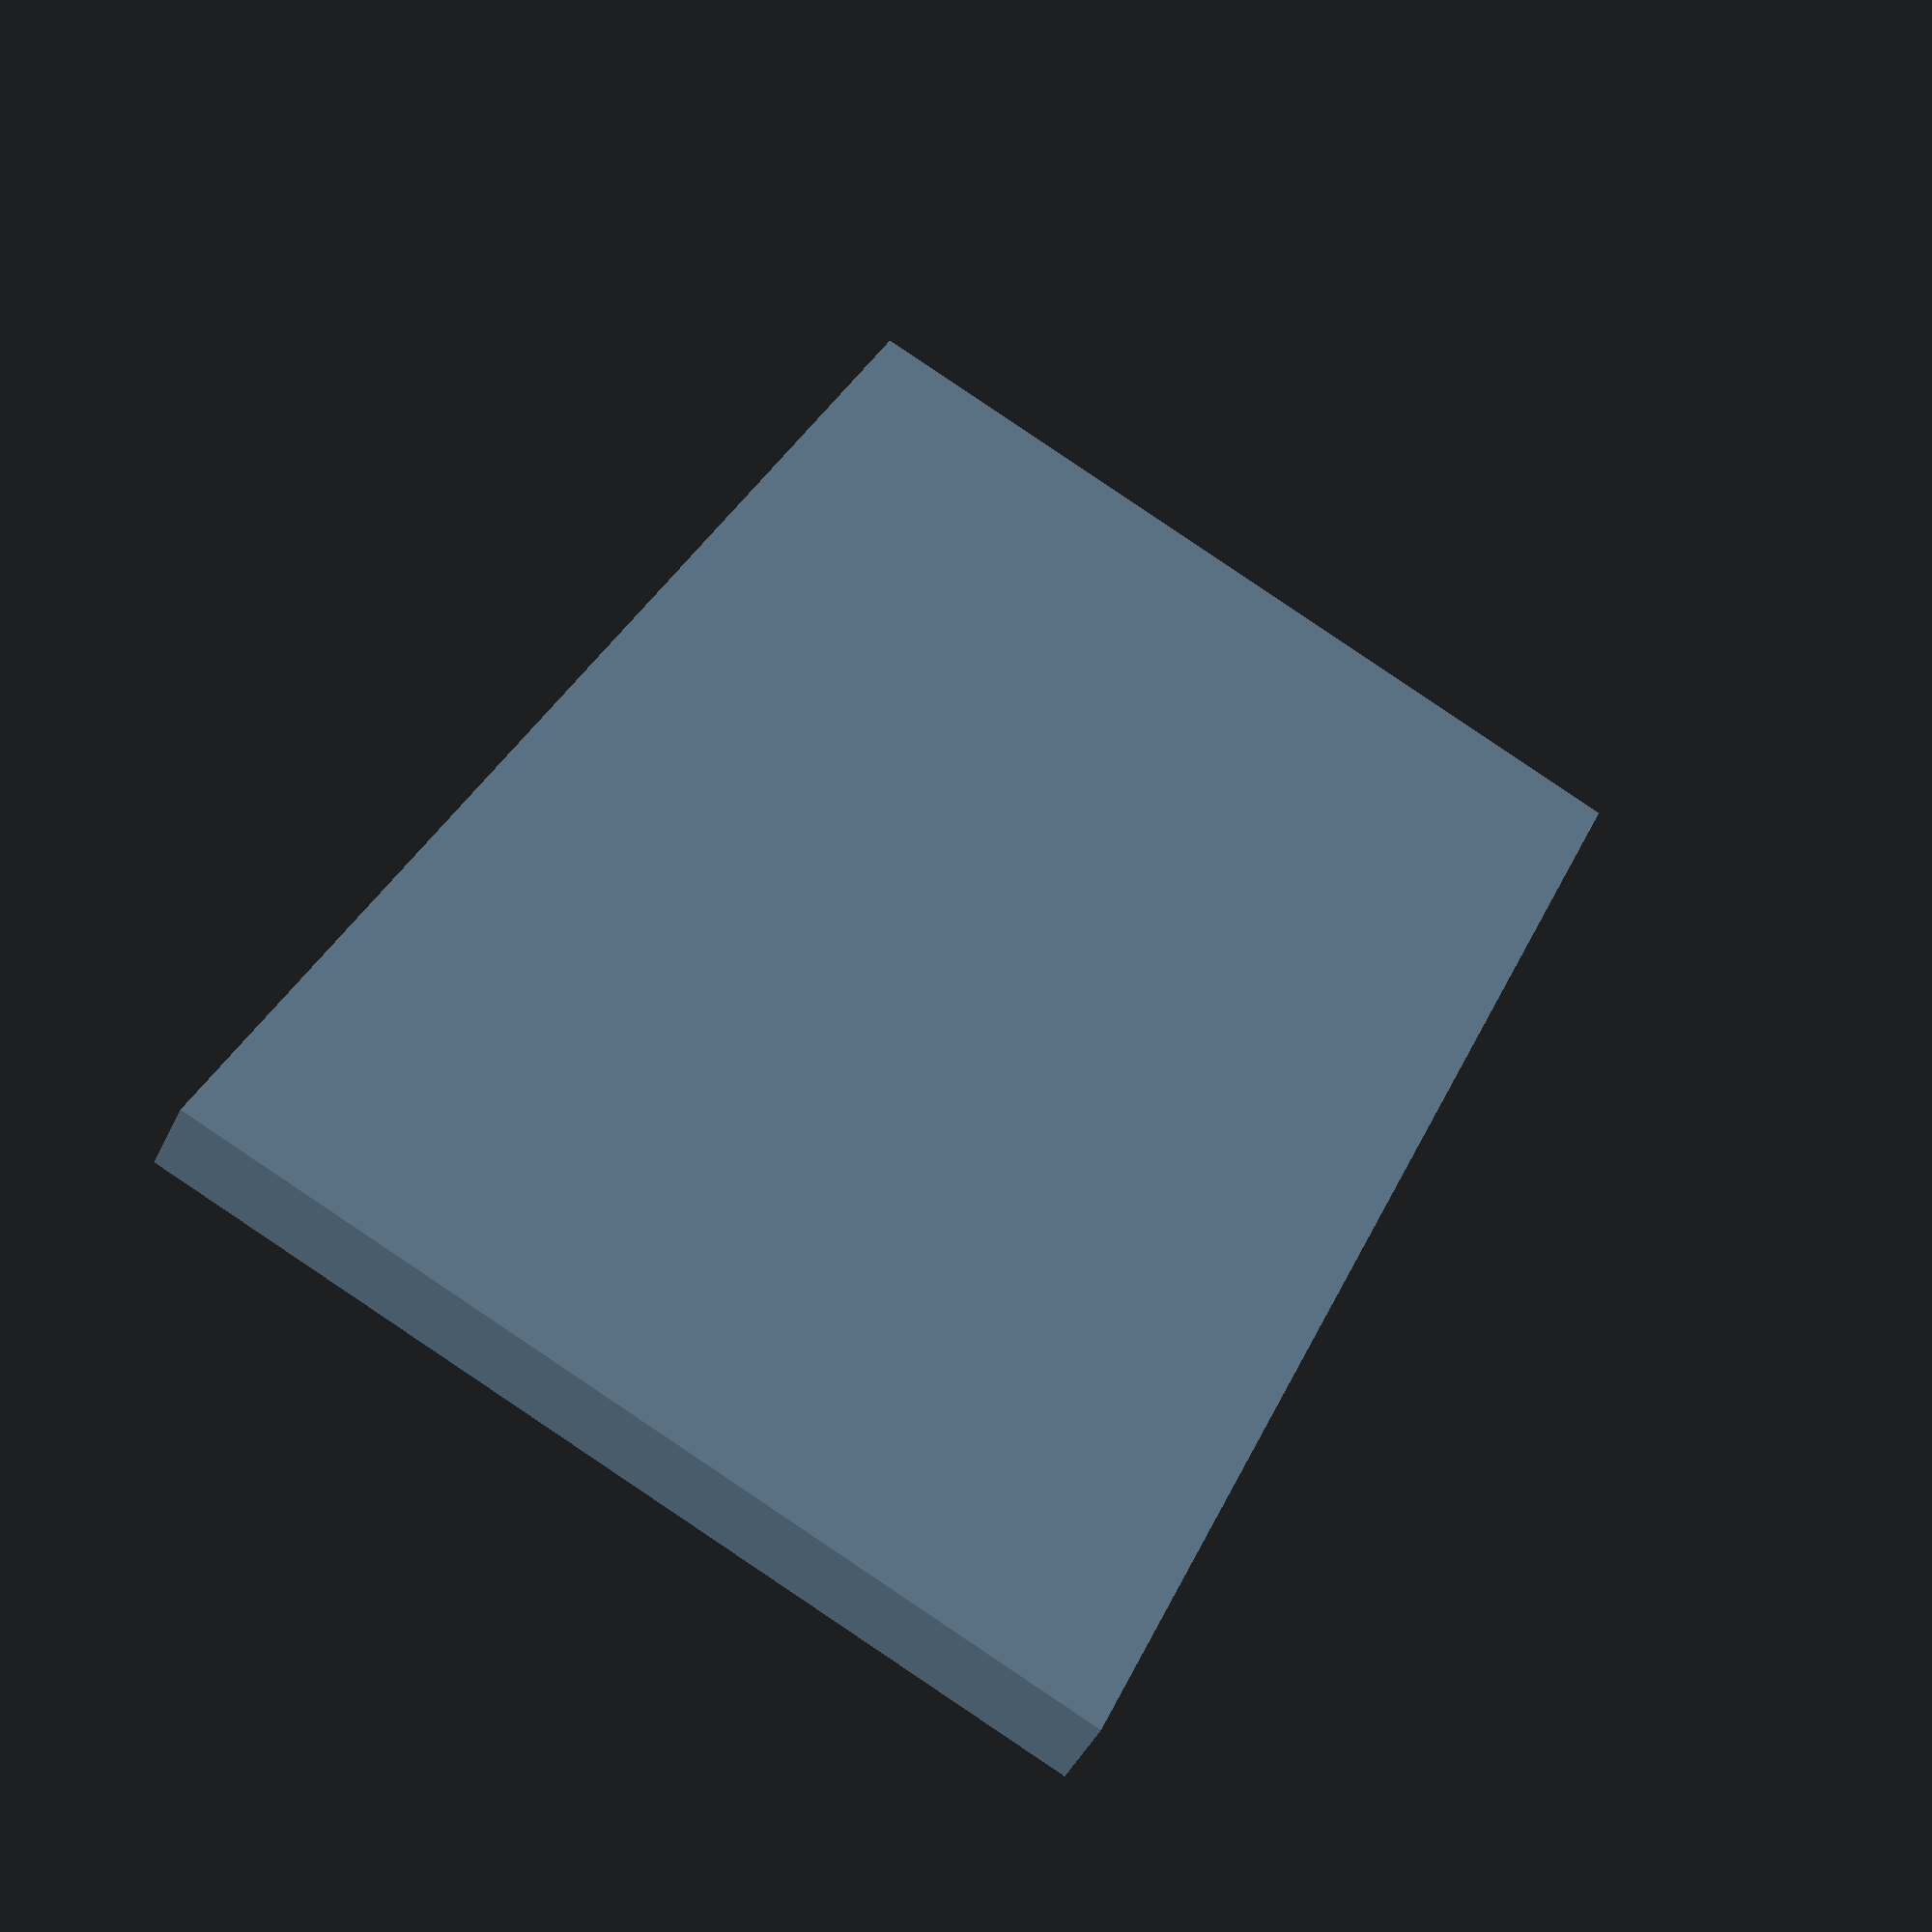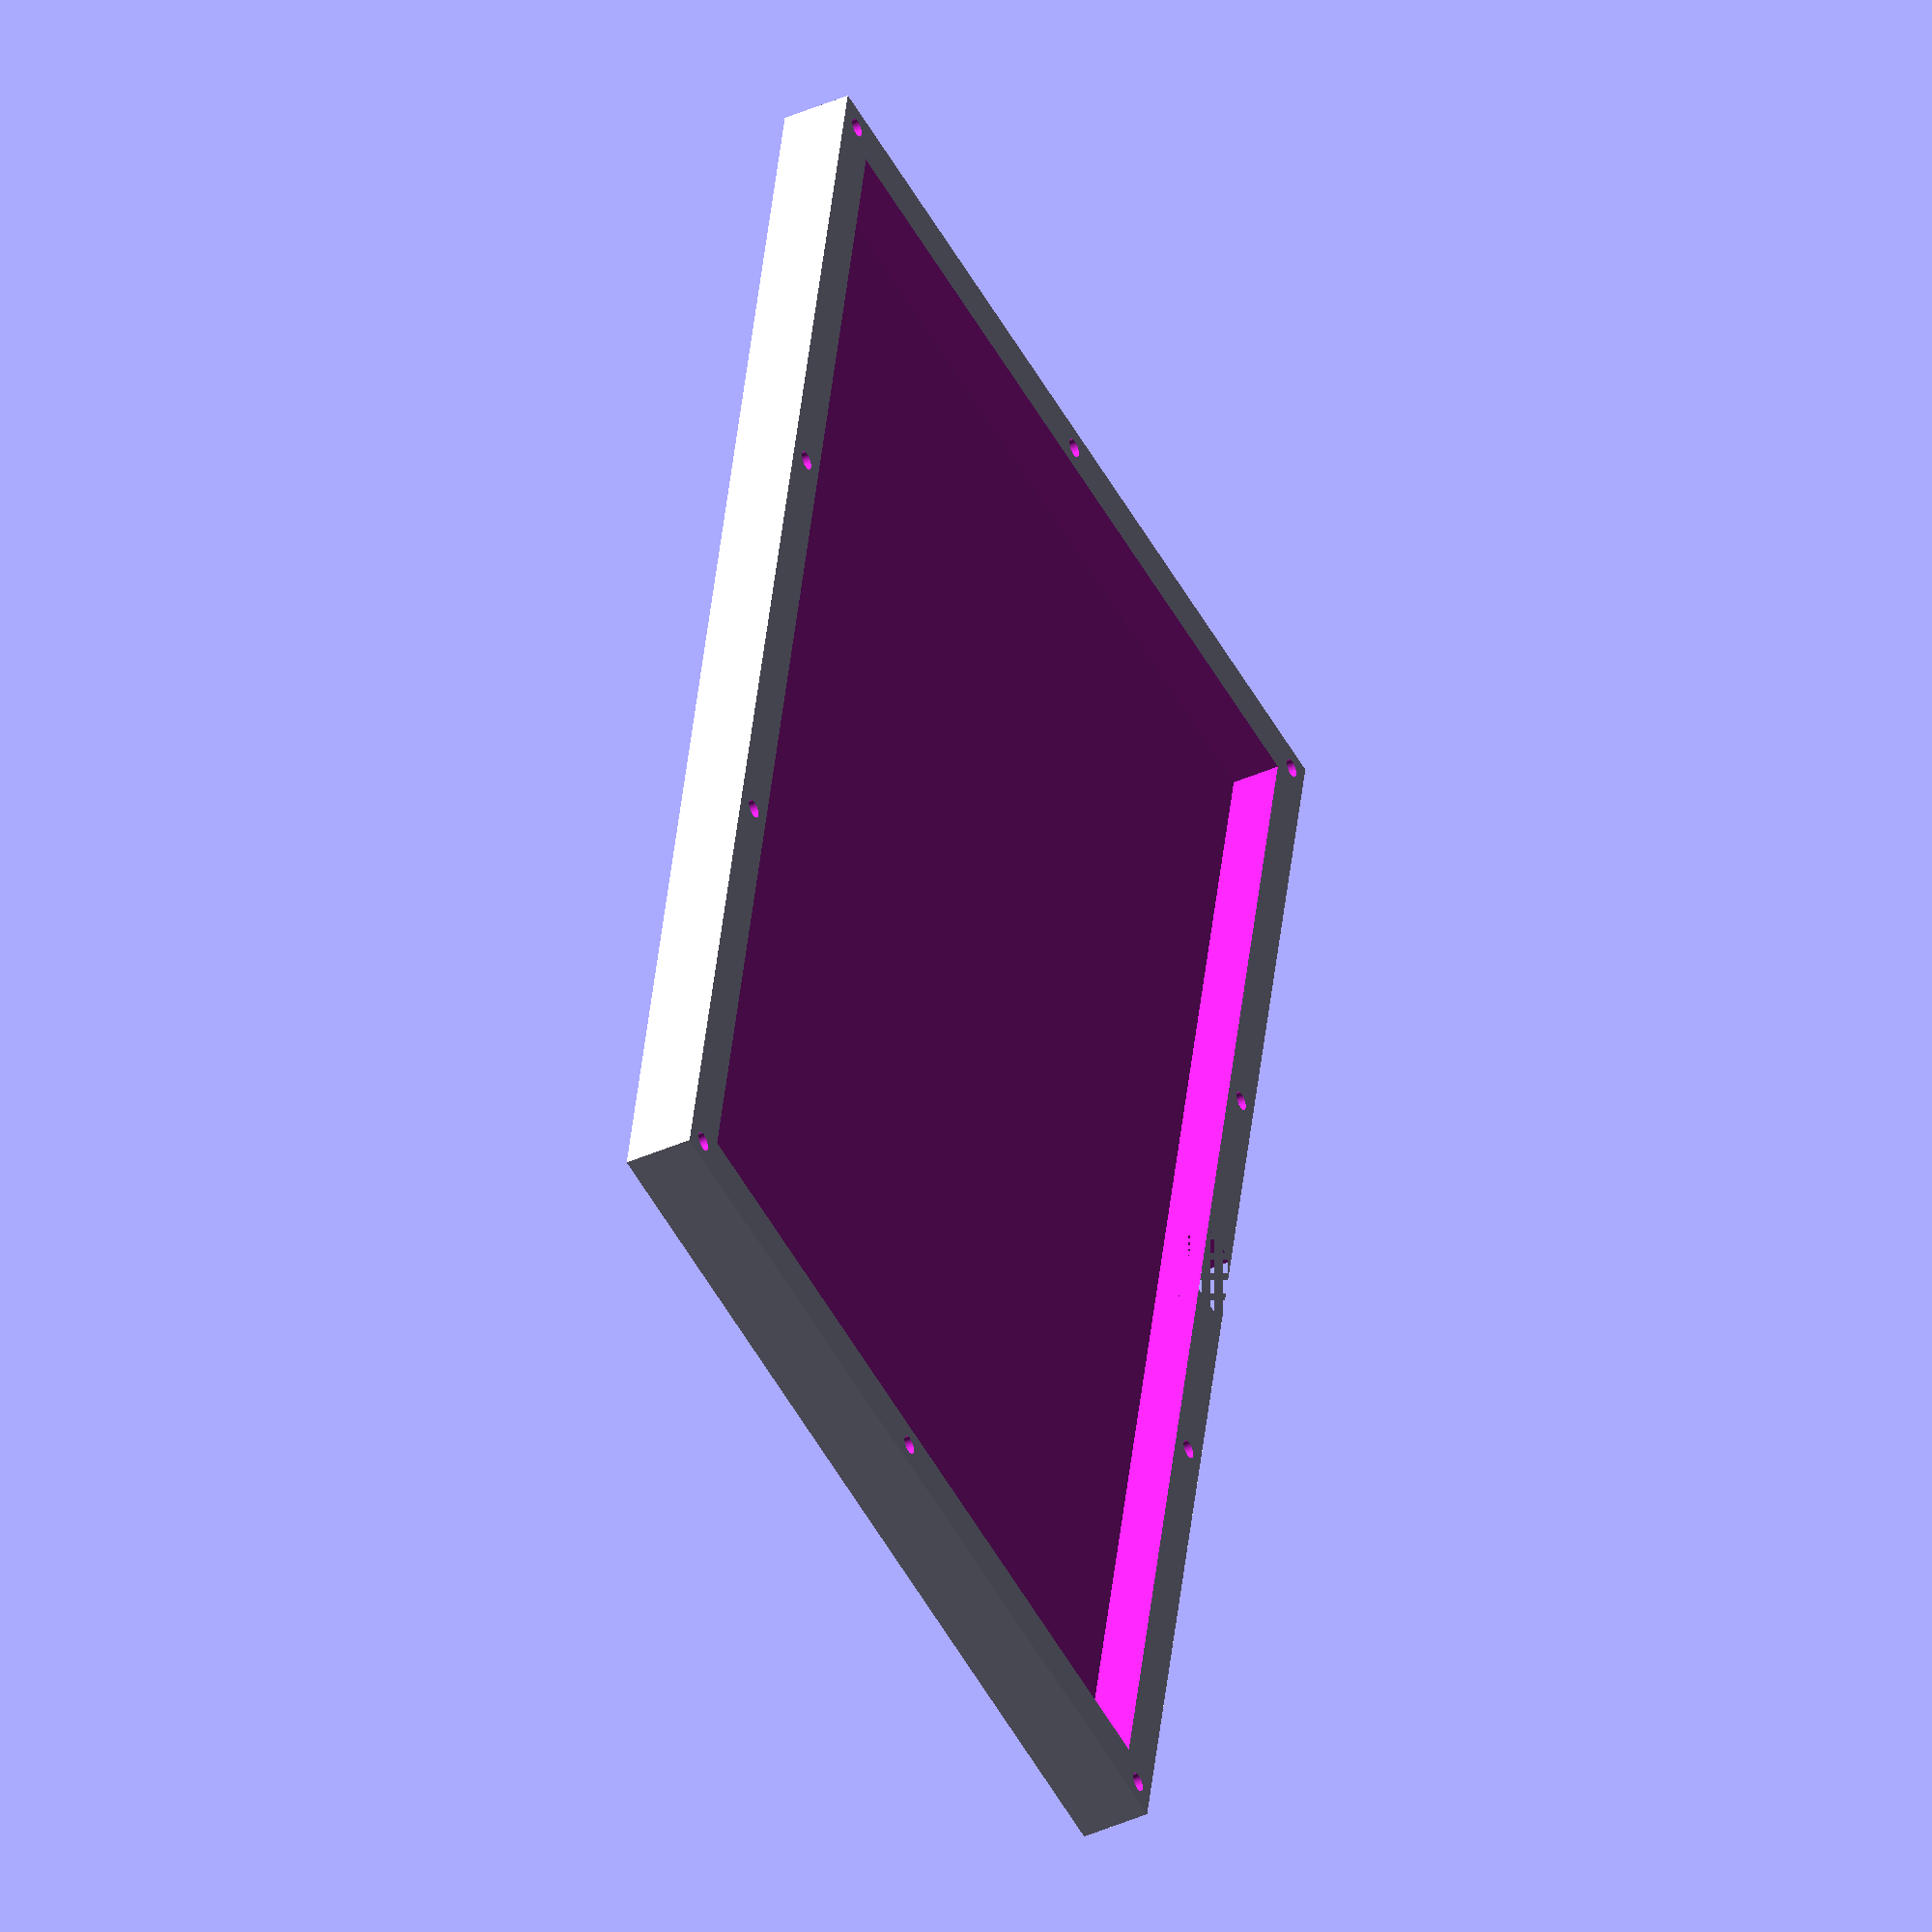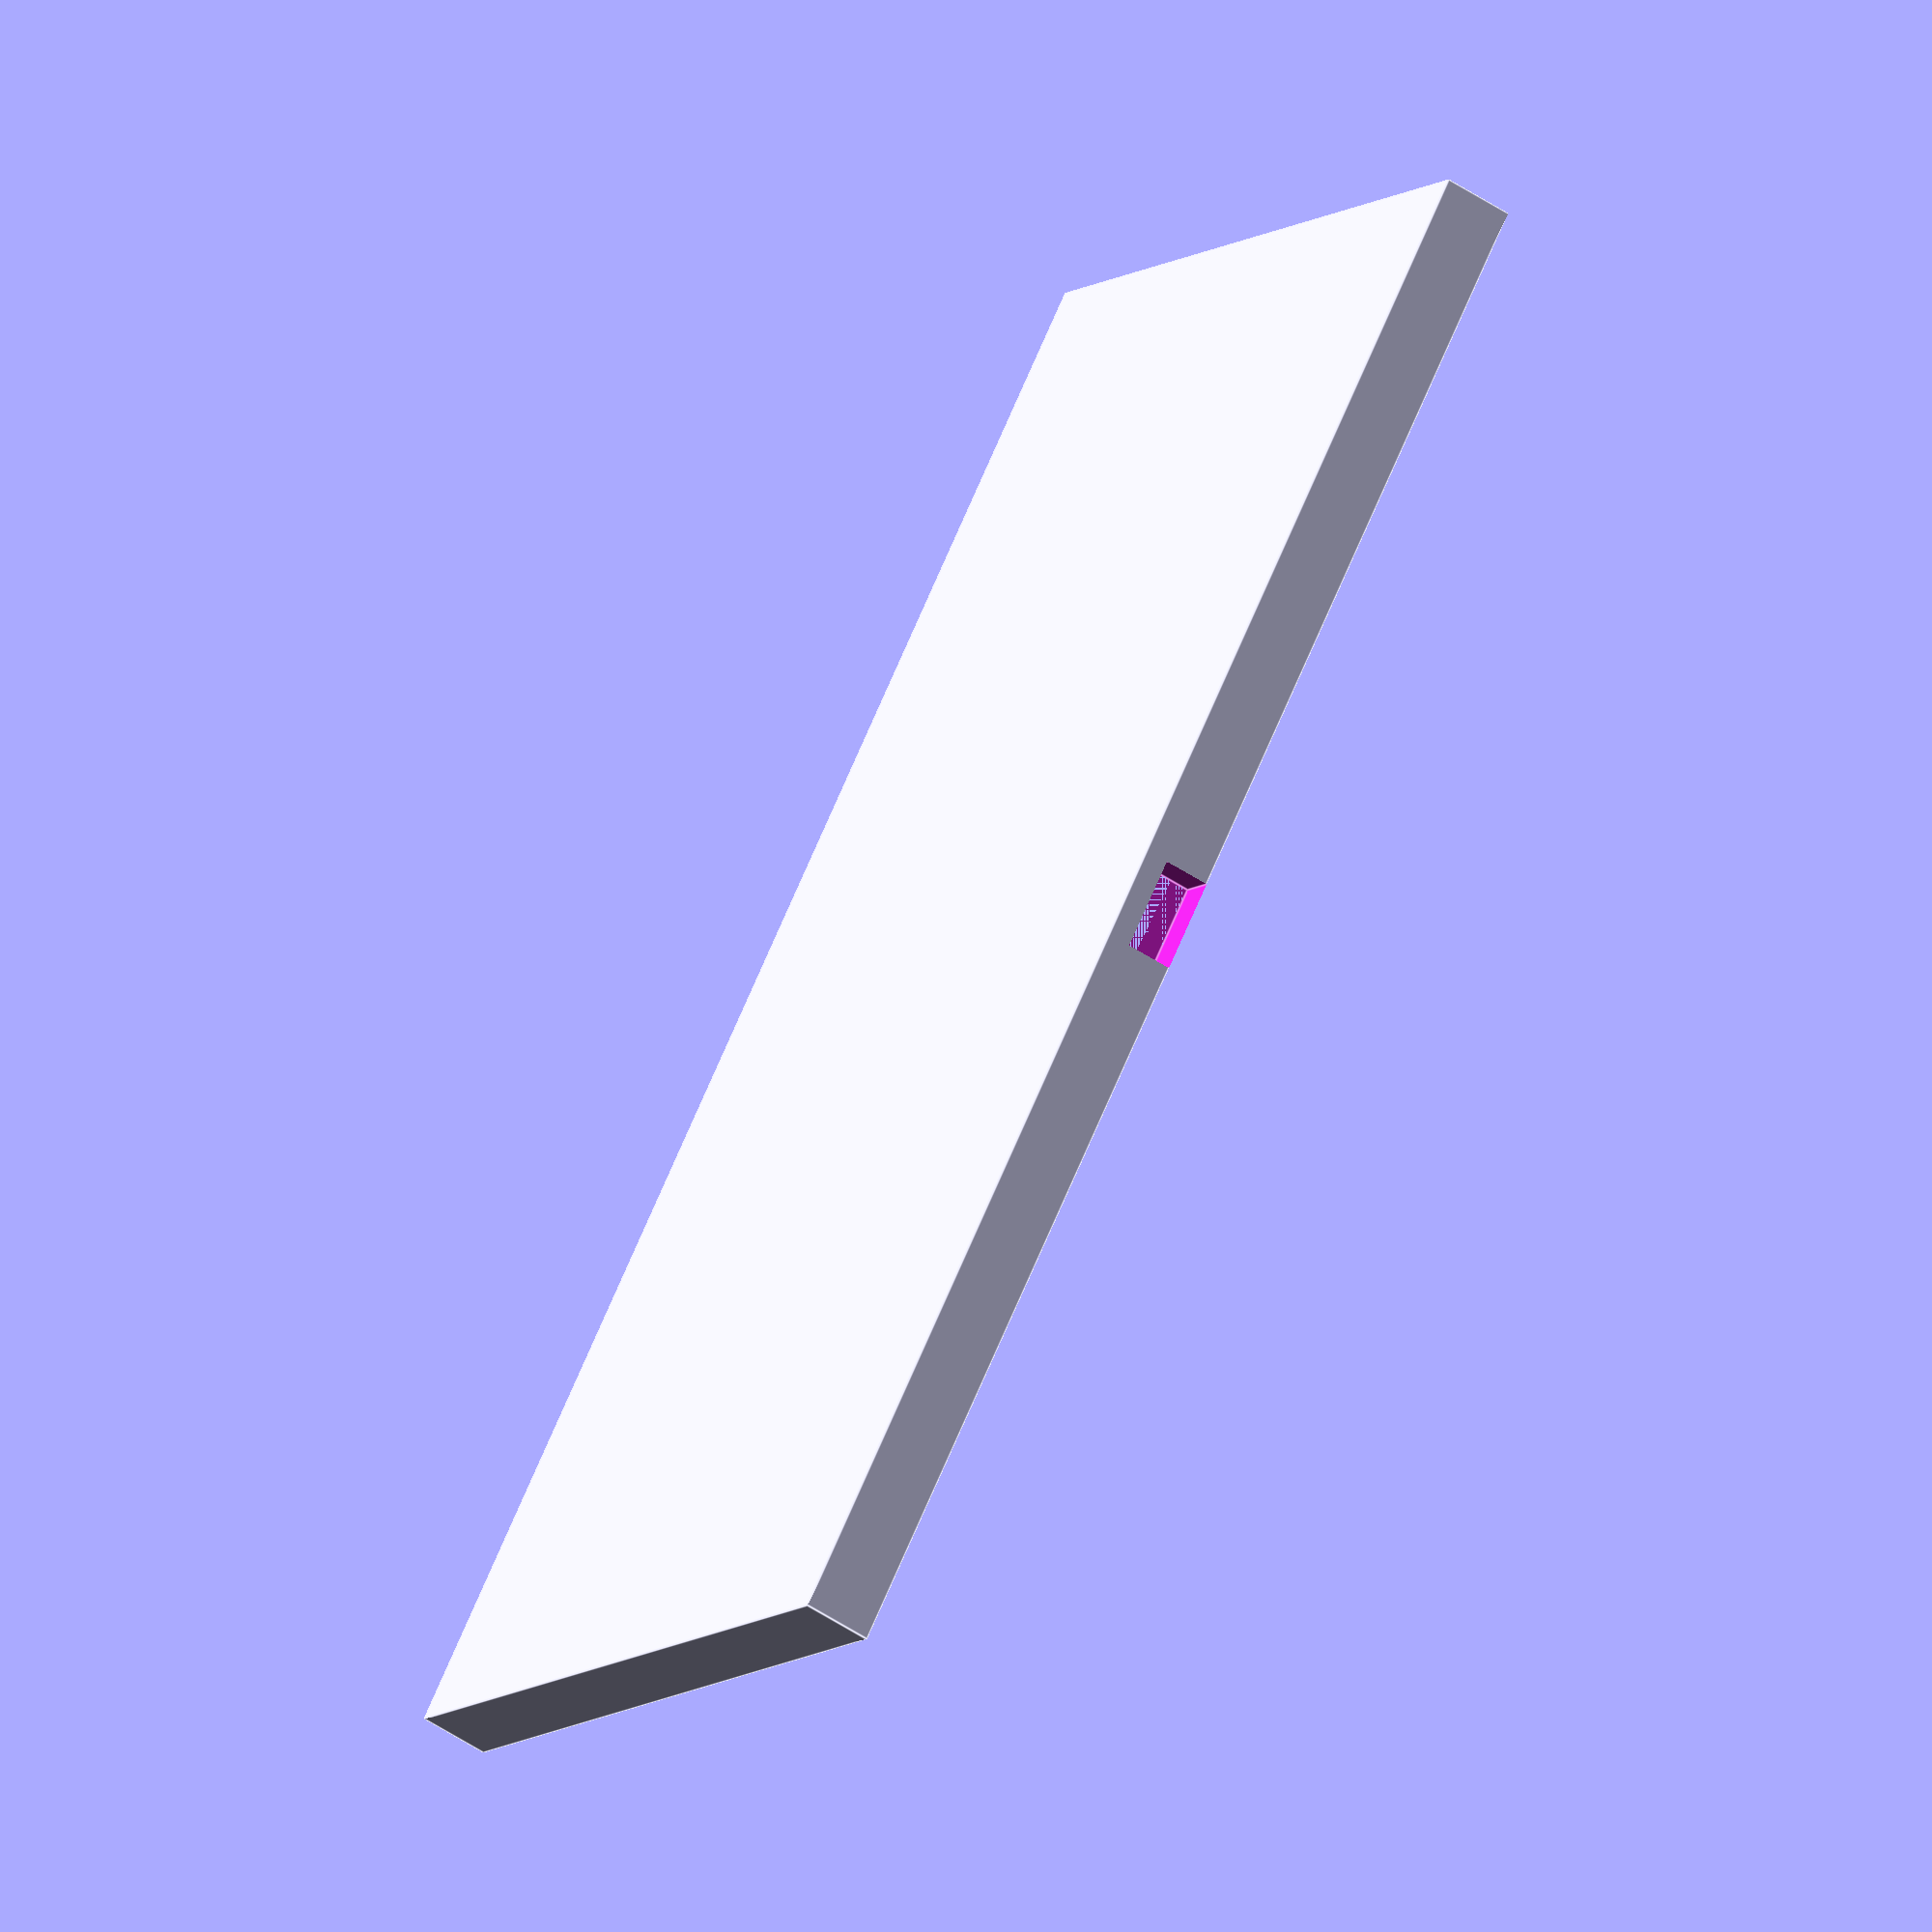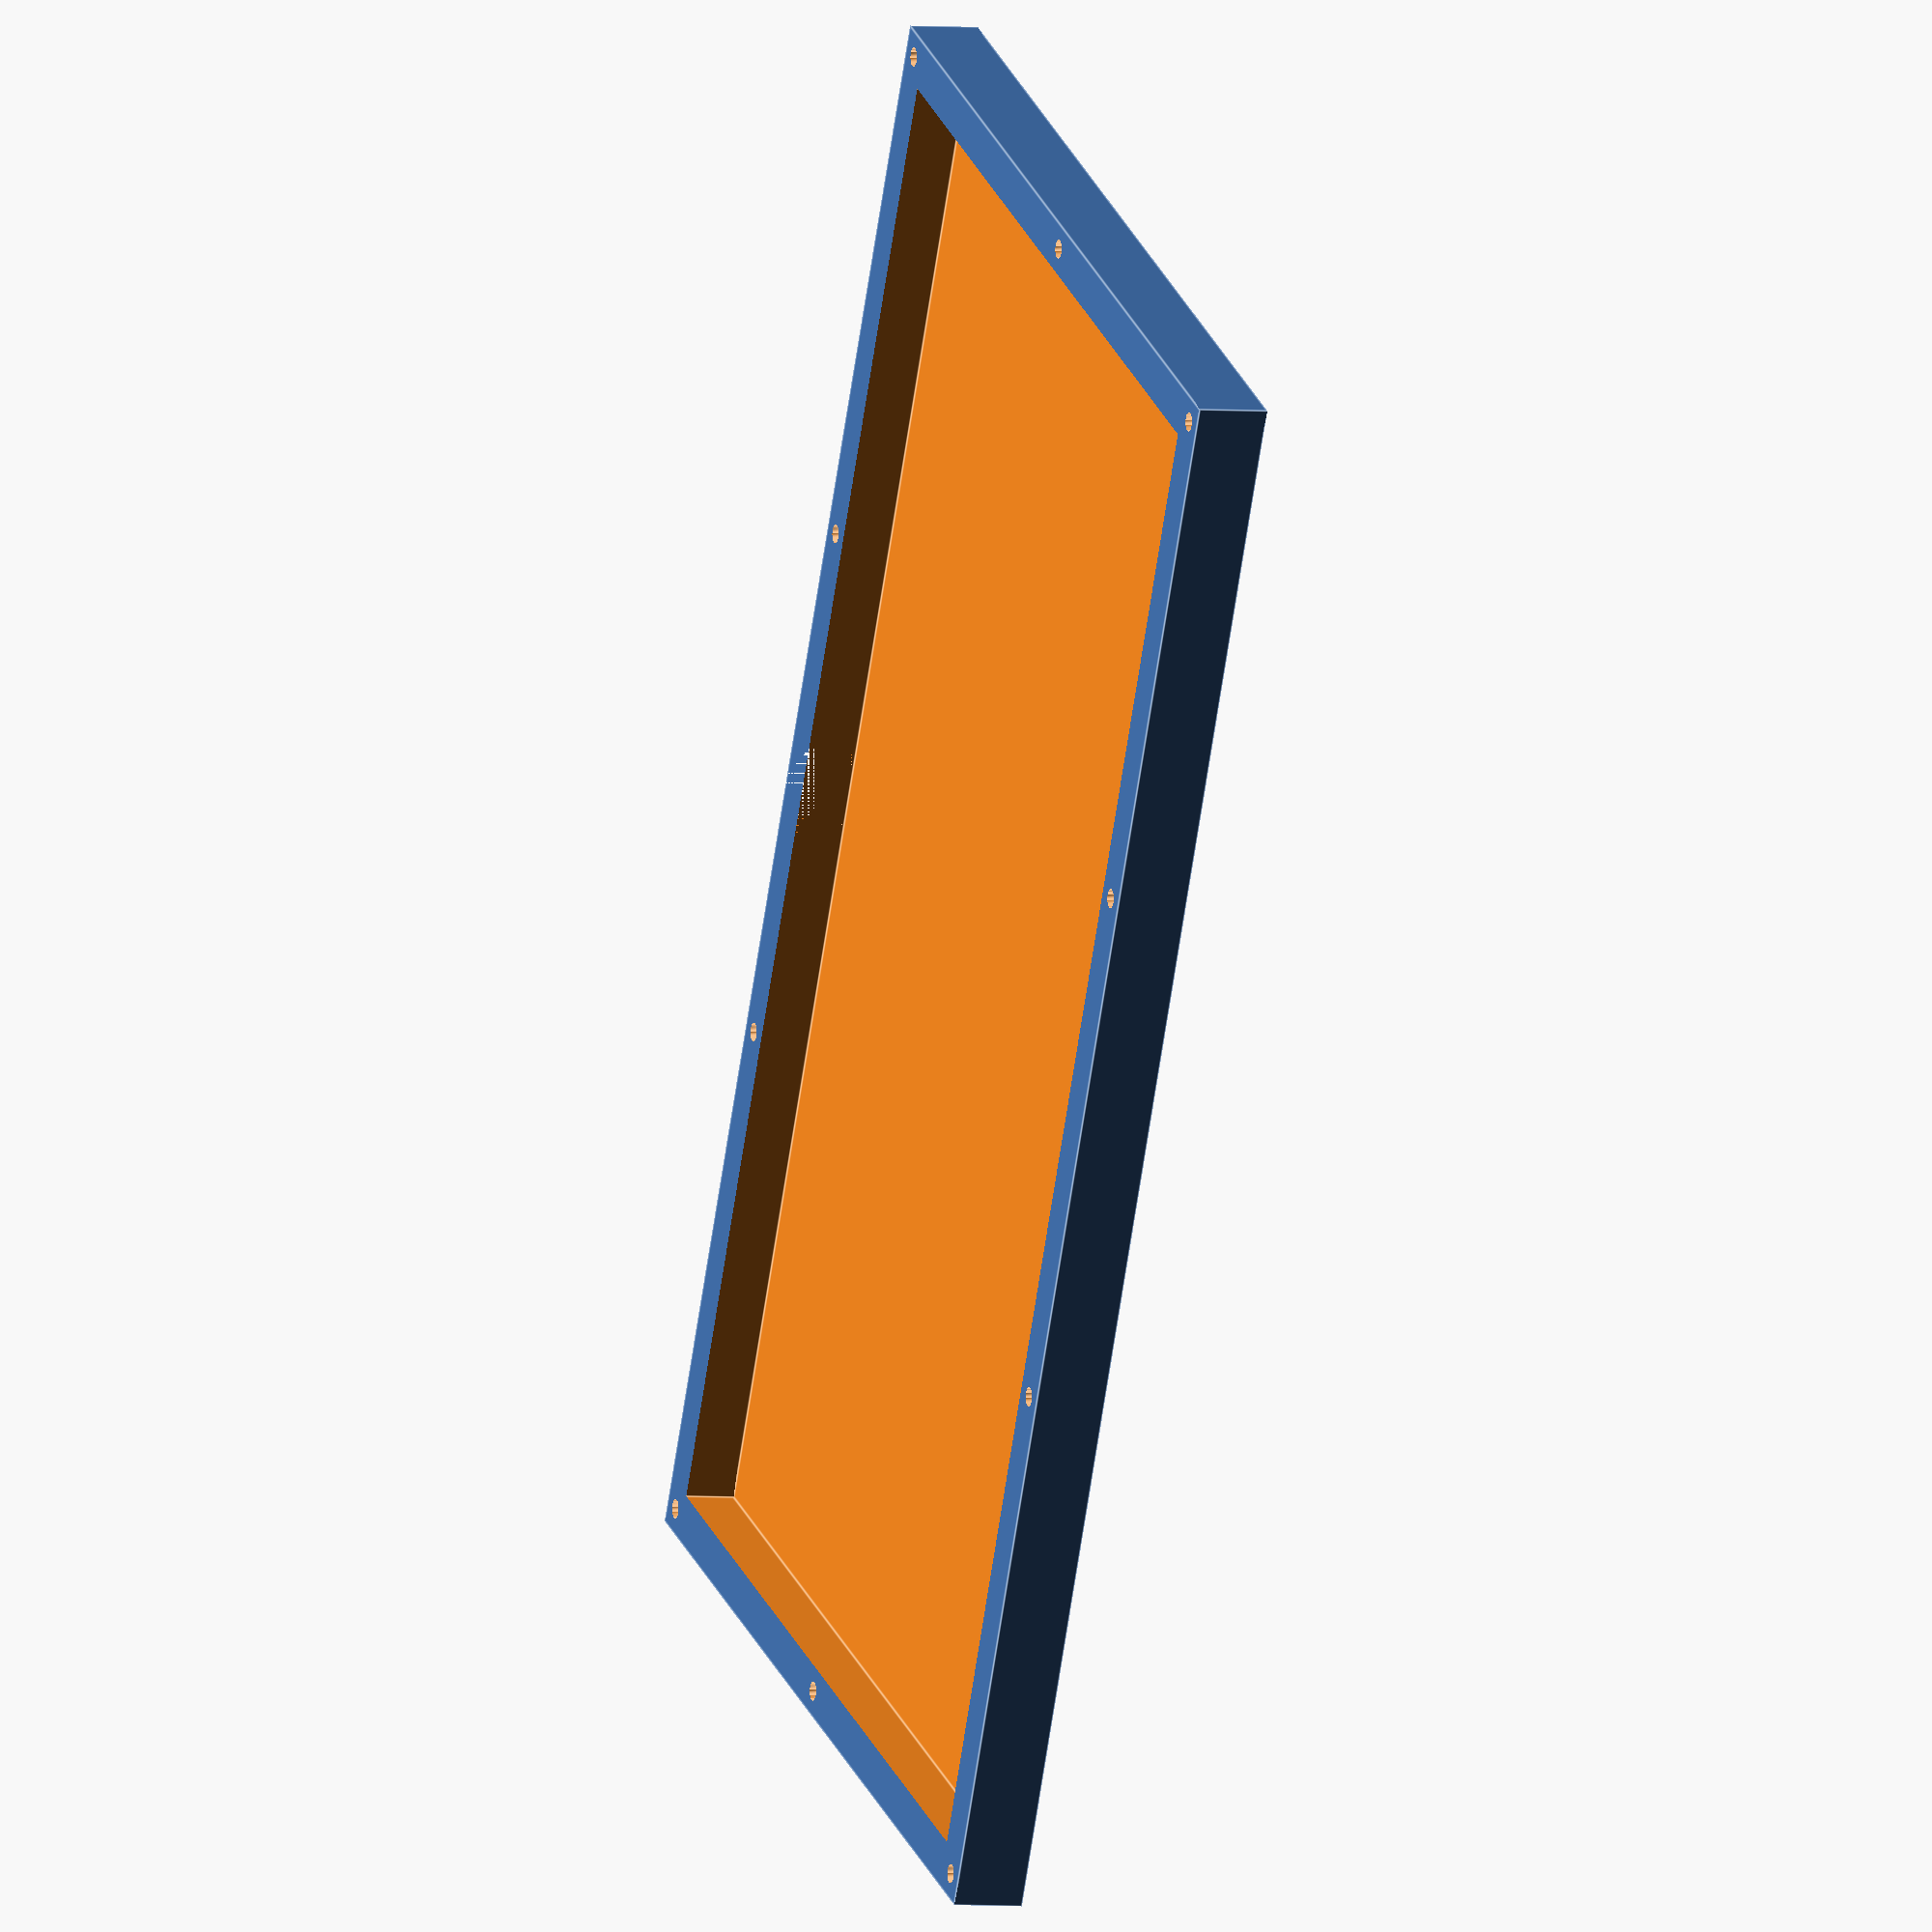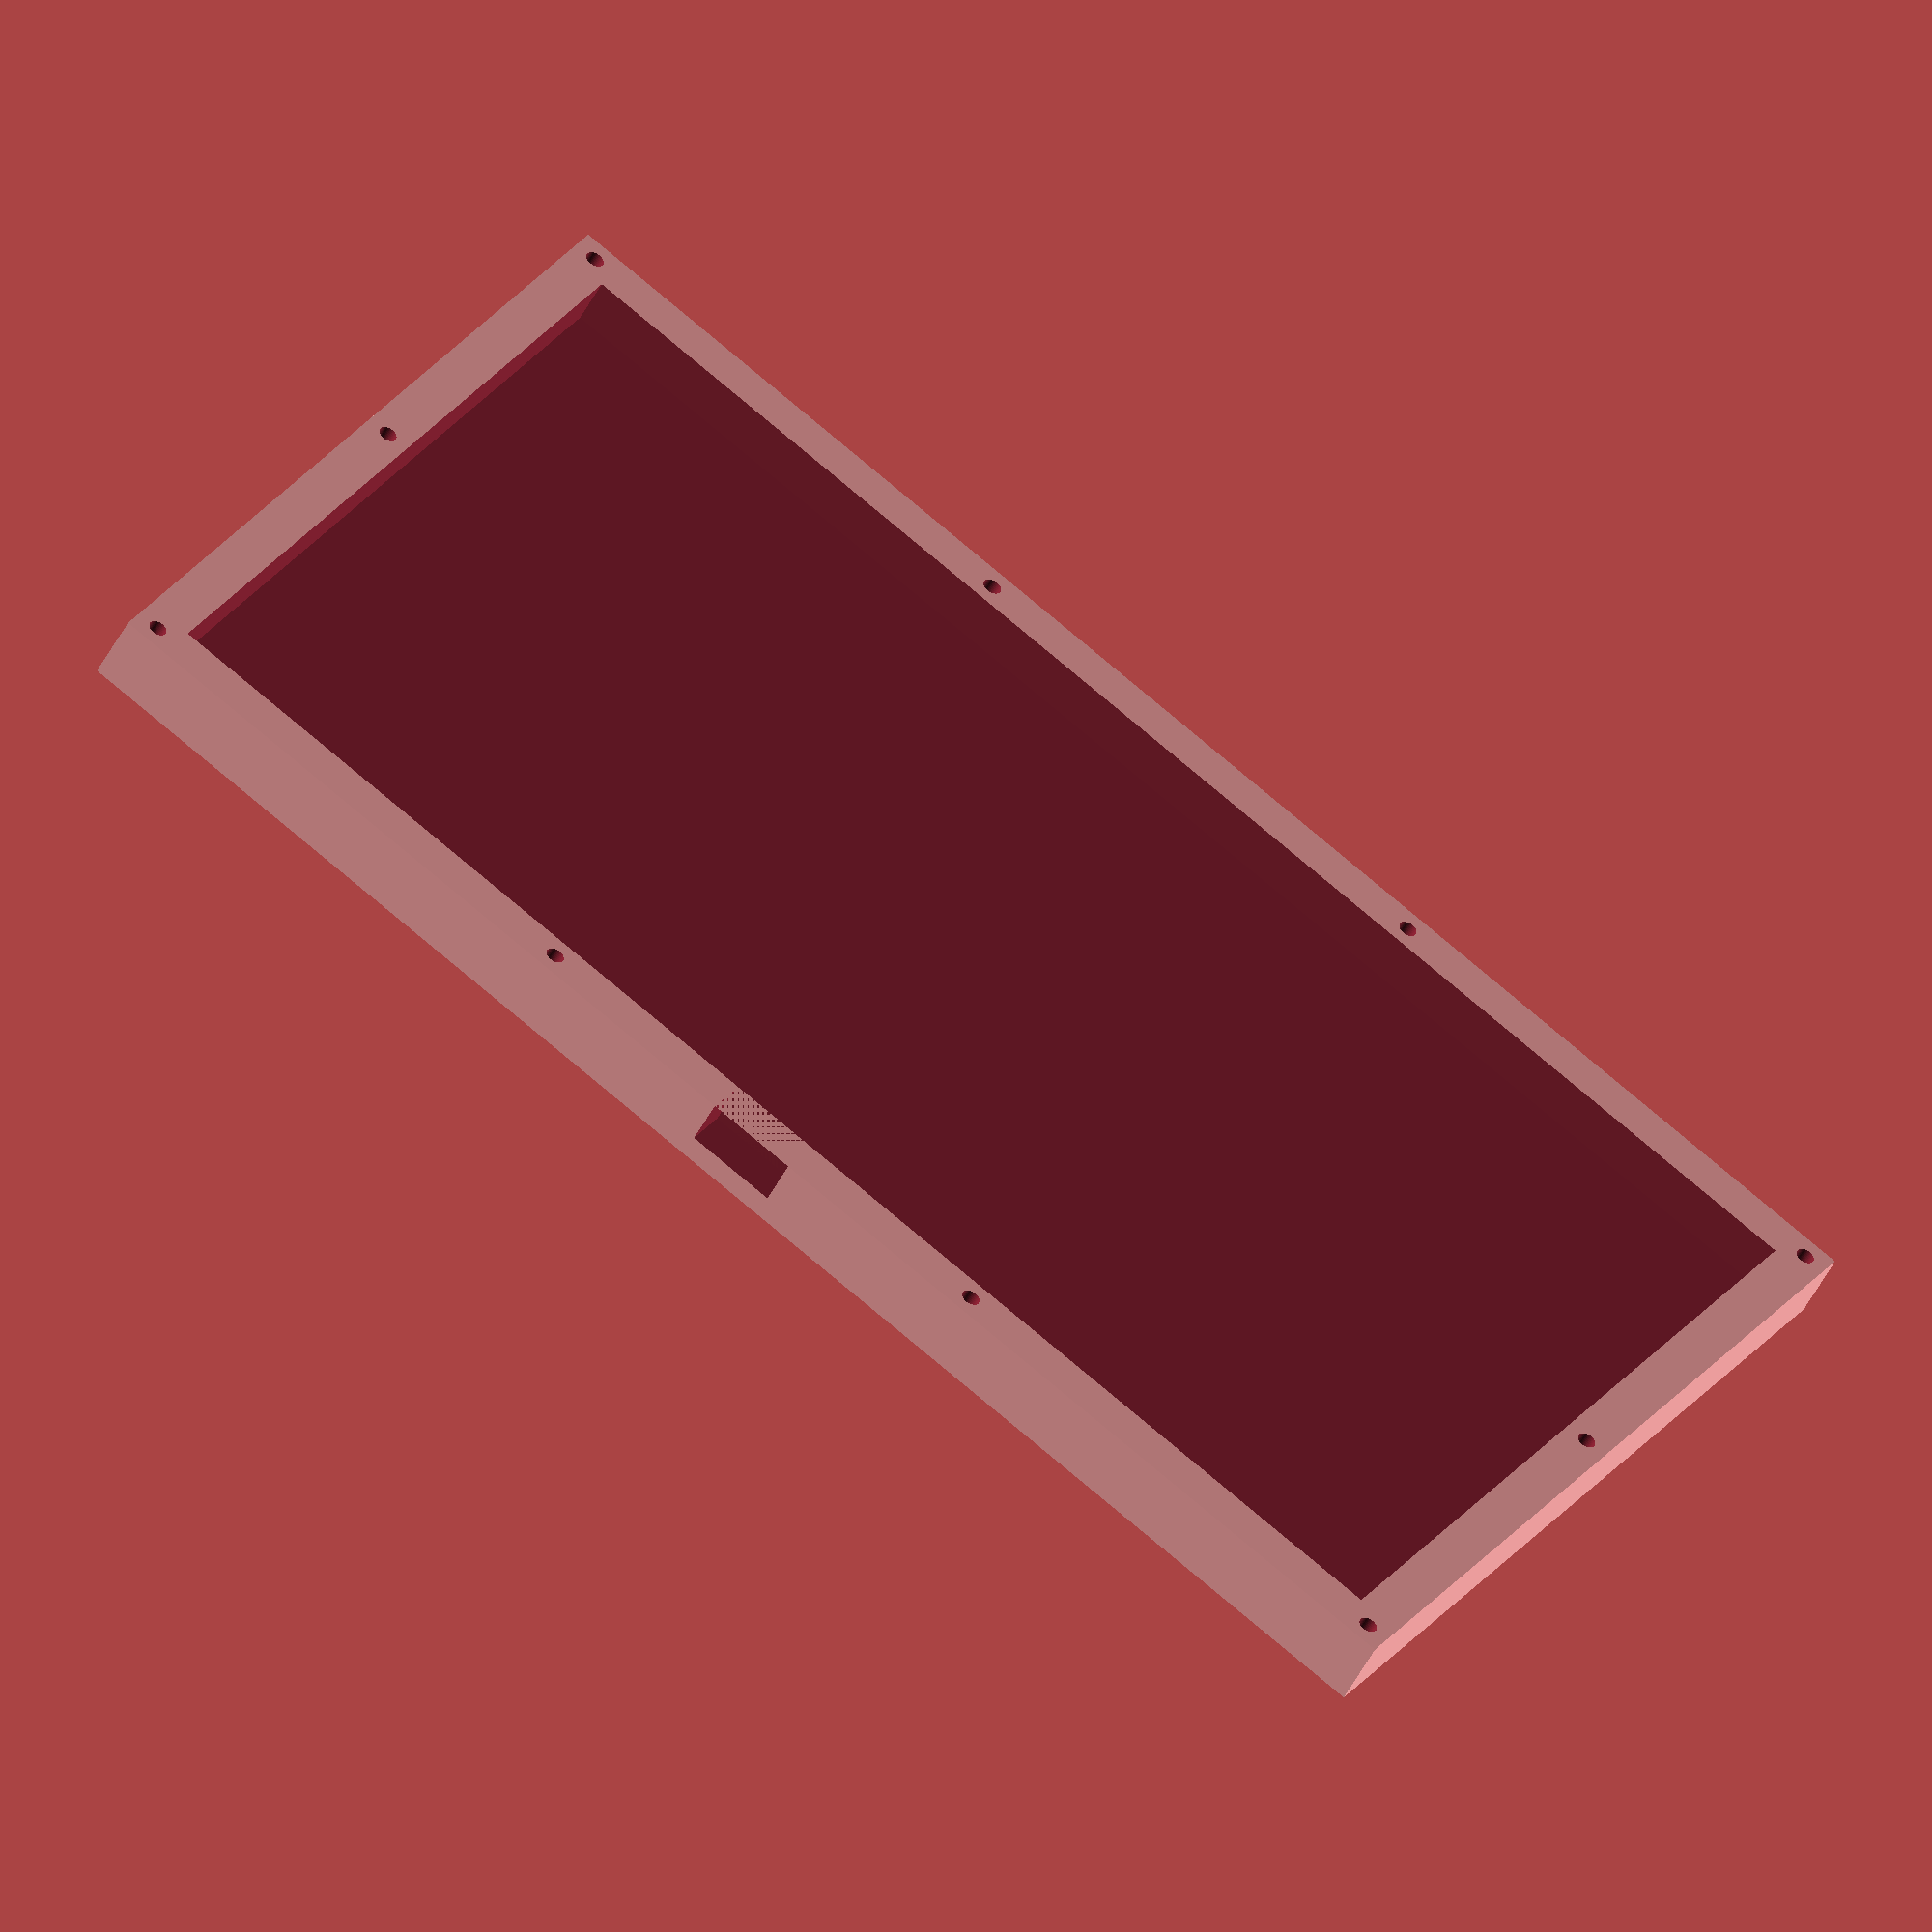
<openscad>
/**
 * Copyright (C) 2015, xp@renzhi.ca, all rights reserverd.
 */

/**
 * Note: Dimension units are all in mm, except angle, which is in degrees.
 */

// Thickness of entire plate
plate_thickness = 3;
wall_thickeness = 10;
wall_height = 12;
plate_length = 340;
plate_width = 200;

bottom_left_x = -(plate_length / 2);
bottom_left_y = -(plate_width / 2);

//Radius of mounting screw holes
screw_hole_radius = 2;
// Distance of a screw from the edge
screw_dist_edge = 5;

pos_z = ((plate_thickness+wall_thickeness)/2) - (((plate_thickness+wall_thickeness)/2) - plate_thickness);

screw_holes = [
     // Starting at the bottom left corner, and moving clock-wise.

     // Bottom left corner
     [bottom_left_x + screw_dist_edge, bottom_left_y + screw_dist_edge, pos_z],

     // Middle of the left edge
     [bottom_left_x + screw_dist_edge, bottom_left_y + plate_width/2, pos_z],

     // Top left corner
     [bottom_left_x + screw_dist_edge, bottom_left_y + plate_width - screw_dist_edge, pos_z],

     // 2 holes on the top edge
     [bottom_left_x + plate_length/3, bottom_left_y + plate_width - screw_dist_edge, pos_z],
     [bottom_left_x + plate_length/3*2, bottom_left_y + plate_width - screw_dist_edge, pos_z],

     // Top right corner
     [bottom_left_x + plate_length - screw_dist_edge, bottom_left_y + plate_width - screw_dist_edge, pos_z],

     // Middle of the right edge
     [bottom_left_x + plate_length - screw_dist_edge, bottom_left_y + plate_width/2 - screw_dist_edge, pos_z],

     // Bottom right corner
     [bottom_left_x + plate_length - screw_dist_edge, bottom_left_y + screw_dist_edge, pos_z],

     // 2 holes on the bottom edge
     [bottom_left_x + plate_length/3*2, bottom_left_y + screw_dist_edge, pos_z],
     [bottom_left_x + plate_length/3, bottom_left_y + screw_dist_edge, pos_z],

     ];

module mounting_holes(){
     for (key = screw_holes) {
          translate([key[0], key[1], key[2]])
               cylinder(h=wall_height, r=screw_hole_radius, $fn=50, center=true);
     }
}

module usb_hole() {
     translate([bottom_left_x + (plate_length/2) - 10, bottom_left_y + plate_width - 10, (plate_thickness+wall_height)/2 - 10])
          cube([20,20,10]);
}

module bottom_box(h, w) {
     difference() {
          cube([h, w, plate_thickness + wall_height], center=true);
          translate([0,0,pos_z])
               cube([h - (wall_thickeness*2), w - (wall_thickeness*2), wall_height], center=true);
     }
}

module renzhi_bottom_plate() {
     difference() {
          bottom_box(plate_length, plate_width);
          mounting_holes();
          usb_hole();
     }
}

renzhi_bottom_plate();

</openscad>
<views>
elev=226.4 azim=246.3 roll=24.9 proj=p view=solid
elev=219.9 azim=281.5 roll=240.9 proj=o view=solid
elev=57.3 azim=225.5 roll=235.9 proj=o view=edges
elev=183.1 azim=116.5 roll=109.7 proj=o view=edges
elev=227.4 azim=32.1 roll=205.6 proj=o view=solid
</views>
